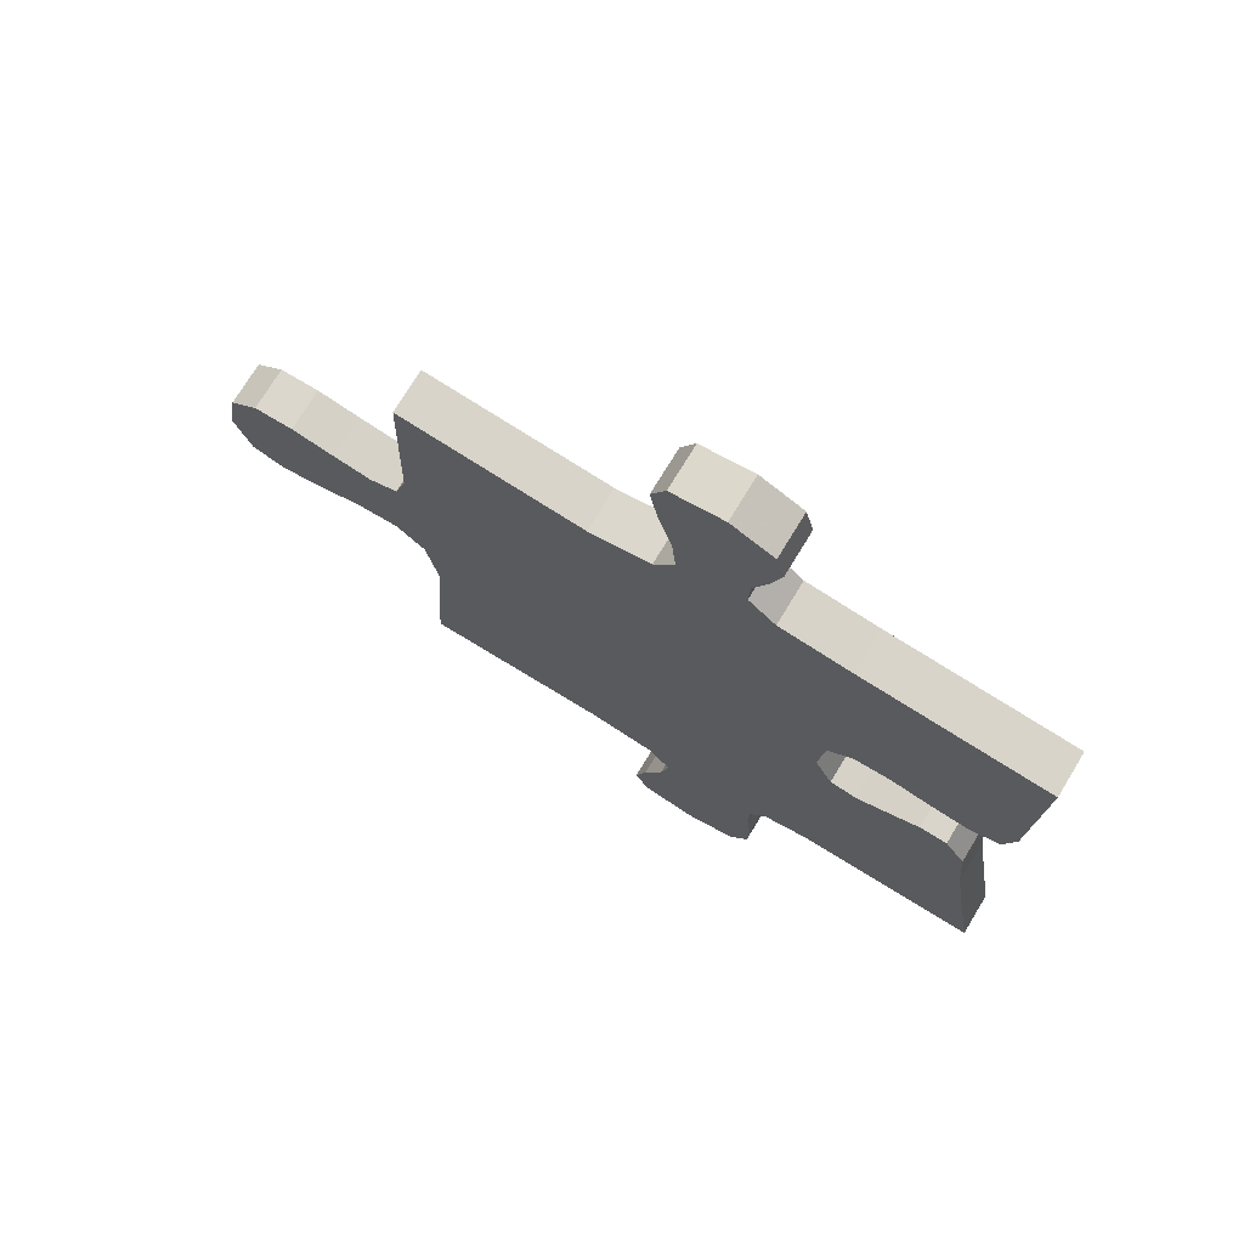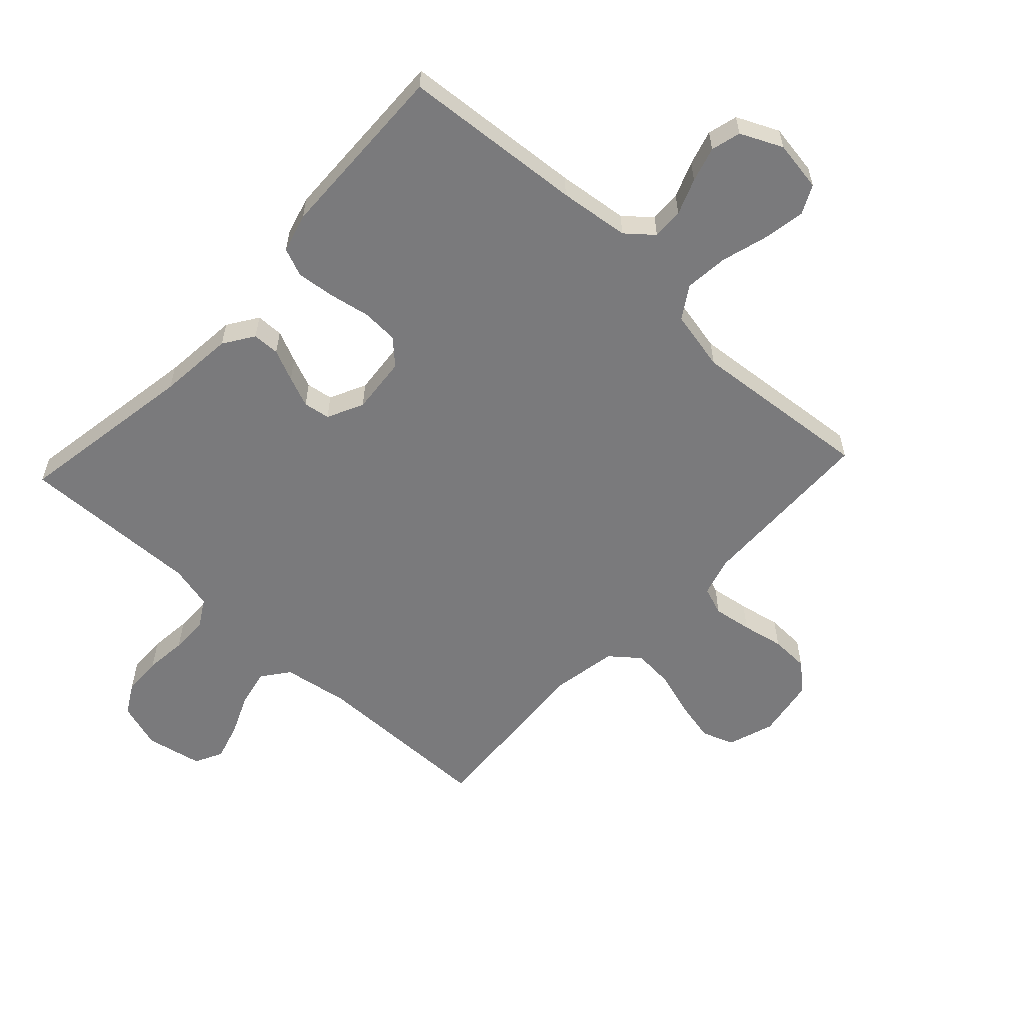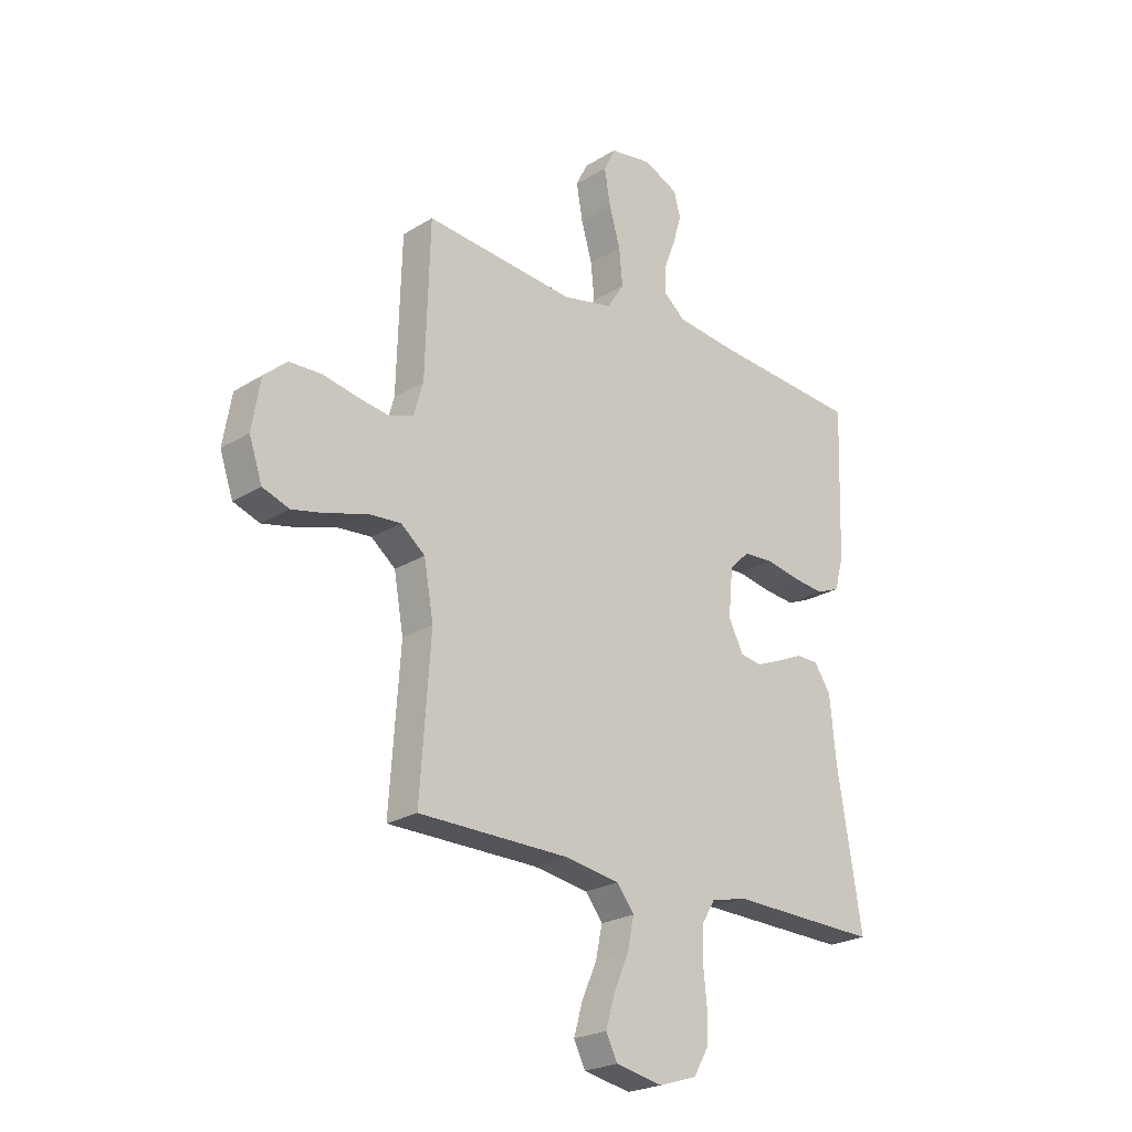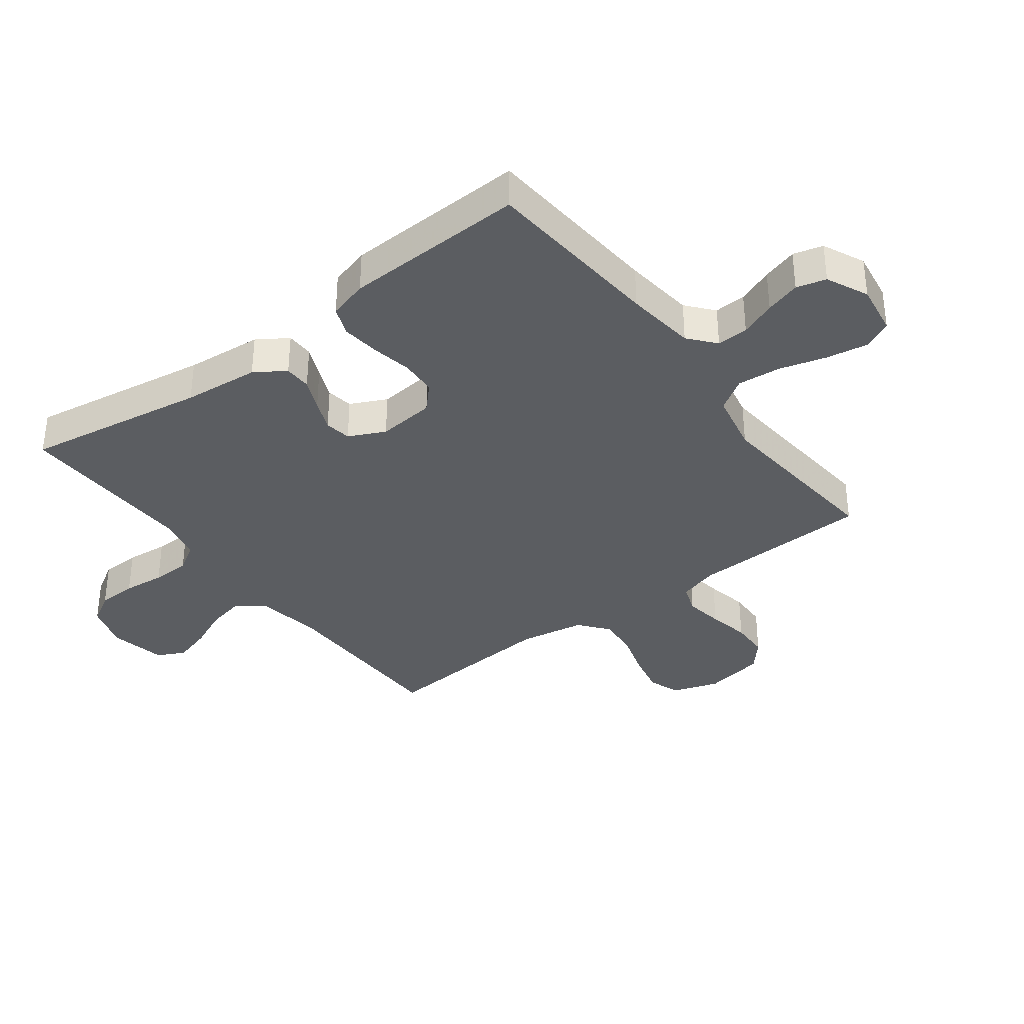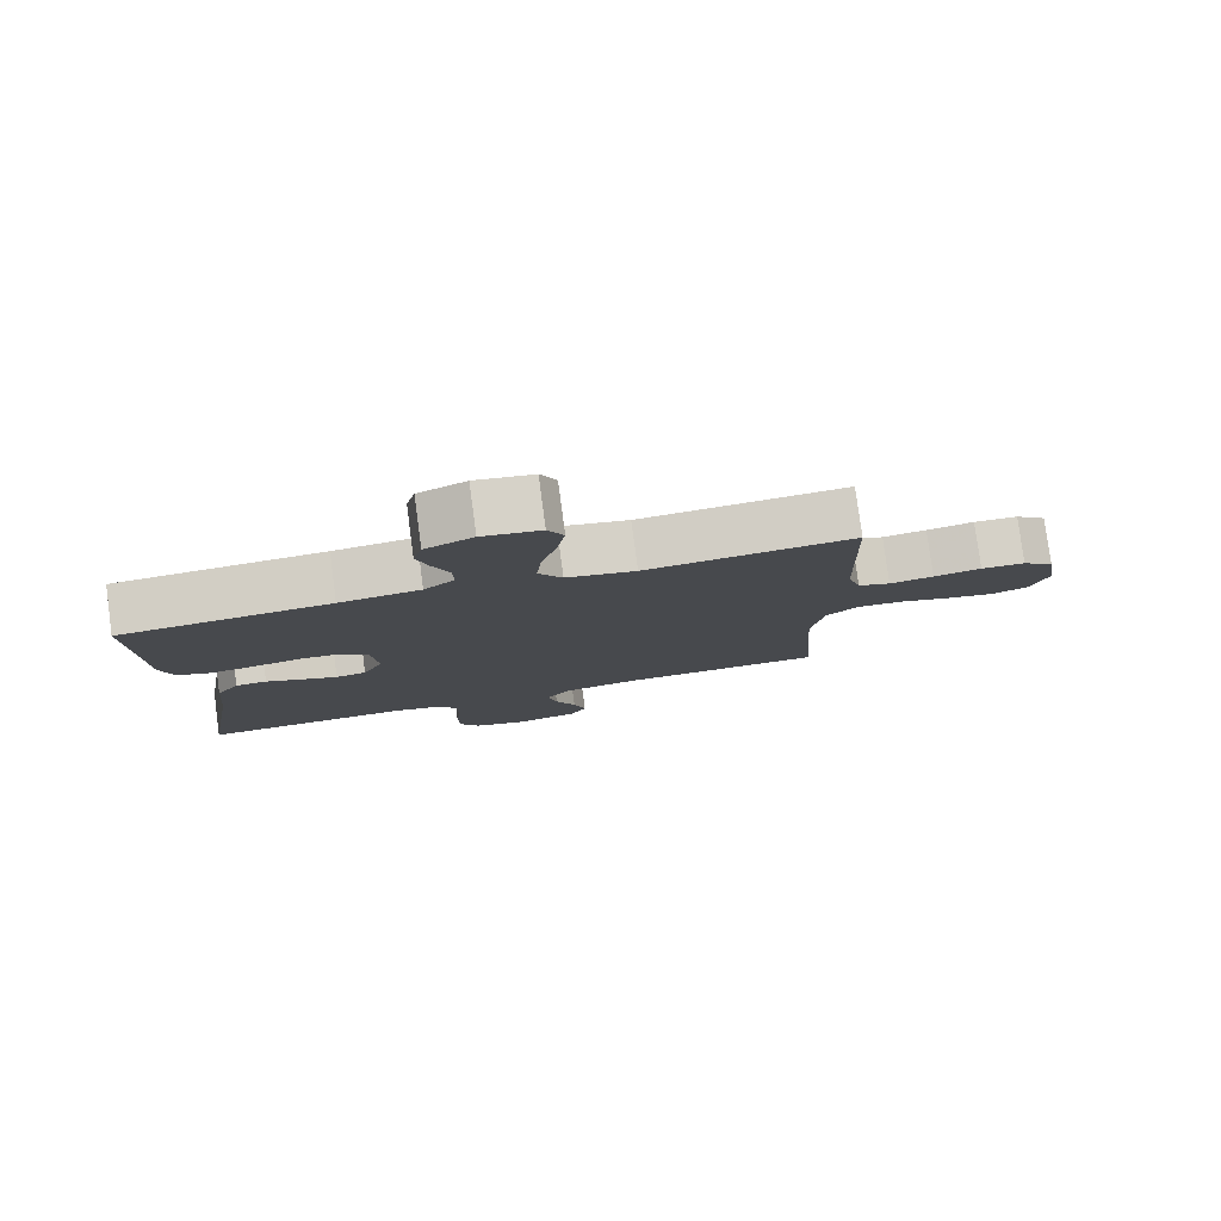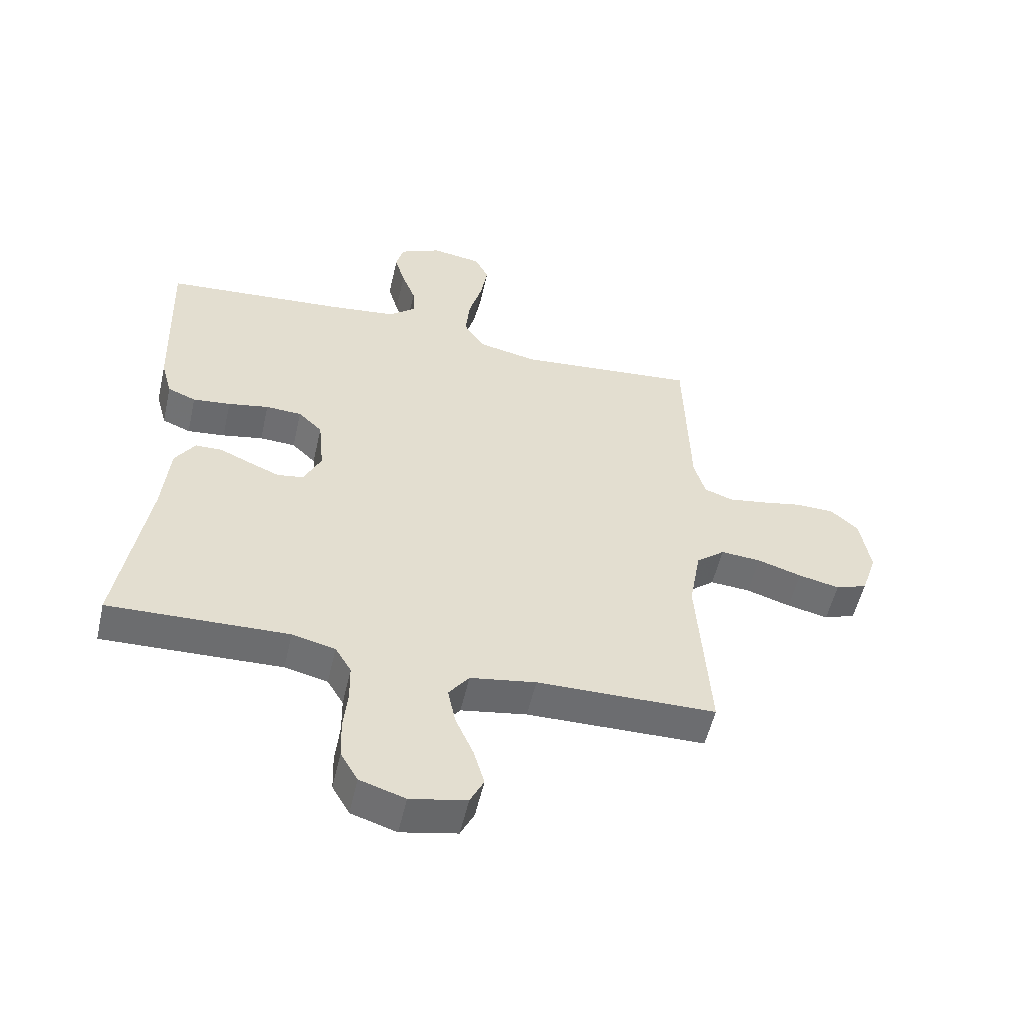
<metadata>
{"format":"obj","ext":"obj","renderer":"f3d","projection":"perspective","resolution":1024,"background":"white","views":[{"elev":73.8,"azim":-148.7,"up":"+Z"},{"elev":-58.2,"azim":-43.0,"up":"+Y"},{"elev":-23.3,"azim":136.2,"up":"+Z"},{"elev":-35.8,"azim":-52.9,"up":"+Y"},{"elev":79.9,"azim":-7.6,"up":"+Z"},{"elev":-54.1,"azim":-12.8,"up":"+Z"}]}
</metadata>
<code>
v 0.5 0.07 -0.5
v 0.2 0.07 -0.504
v 0.09 0.07 -0.522
v 0.056 0.07 -0.567
v 0.069 0.07 -0.629
v 0.099 0.07 -0.697
v 0.117 0.07 -0.759
v 0.094 0.07 -0.805
v 0 0.07 -0.824
v -0.076 0.07 -0.8
v -0.105 0.07 -0.75
v -0.107 0.07 -0.685
v -0.1 0.07 -0.616
v -0.101 0.07 -0.553
v -0.128 0.07 -0.508
v -0.2 0.07 -0.491
v -0.5 0.07 -0.5
v -0.451 0.07 -0.2
v -0.439 0.07 -0.074
v -0.406 0.07 -0.024
v -0.361 0.07 -0.023
v -0.309 0.07 -0.046
v -0.258 0.07 -0.067
v -0.214 0.07 -0.06
v -0.185 0.07 0
v -0.194 0.07 0.095
v -0.234 0.07 0.133
v -0.294 0.07 0.136
v -0.362 0.07 0.123
v -0.425 0.07 0.116
v -0.472 0.07 0.135
v -0.49 0.07 0.2
v -0.5 0.07 0.5
v -0.2 0.07 0.524
v -0.084 0.07 0.538
v -0.04 0.07 0.575
v -0.042 0.07 0.627
v -0.065 0.07 0.686
v -0.082 0.07 0.744
v -0.069 0.07 0.793
v 0 0.07 0.825
v 0.084 0.07 0.812
v 0.107 0.07 0.765
v 0.095 0.07 0.695
v 0.073 0.07 0.618
v 0.066 0.07 0.546
v 0.1 0.07 0.493
v 0.2 0.07 0.472
v 0.5 0.07 0.5
v 0.509 0.07 0.2
v 0.528 0.07 0.135
v 0.575 0.07 0.118
v 0.639 0.07 0.128
v 0.708 0.07 0.142
v 0.772 0.07 0.14
v 0.818 0.07 0.1
v 0.835 0.07 0
v 0.809 0.07 -0.077
v 0.756 0.07 -0.096
v 0.687 0.07 -0.081
v 0.613 0.07 -0.058
v 0.546 0.07 -0.053
v 0.498 0.07 -0.092
v 0.479 0.07 -0.2
v 0.5 0 -0.5
v 0.2 0 -0.504
v 0.09 0 -0.522
v 0.056 0 -0.567
v 0.069 0 -0.629
v 0.099 0 -0.697
v 0.117 0 -0.759
v 0.094 0 -0.805
v 0 0 -0.824
v -0.076 0 -0.8
v -0.105 0 -0.75
v -0.107 0 -0.685
v -0.1 0 -0.616
v -0.101 0 -0.553
v -0.128 0 -0.508
v -0.2 0 -0.491
v -0.5 0 -0.5
v -0.451 0 -0.2
v -0.439 0 -0.074
v -0.406 0 -0.024
v -0.361 0 -0.023
v -0.309 0 -0.046
v -0.258 0 -0.067
v -0.214 0 -0.06
v -0.185 0 0
v -0.194 0 0.095
v -0.234 0 0.133
v -0.294 0 0.136
v -0.362 0 0.123
v -0.425 0 0.116
v -0.472 0 0.135
v -0.49 0 0.2
v -0.5 0 0.5
v -0.2 0 0.524
v -0.084 0 0.538
v -0.04 0 0.575
v -0.042 0 0.627
v -0.065 0 0.686
v -0.082 0 0.744
v -0.069 0 0.793
v 0 0 0.825
v 0.084 0 0.812
v 0.107 0 0.765
v 0.095 0 0.695
v 0.073 0 0.618
v 0.066 0 0.546
v 0.1 0 0.493
v 0.2 0 0.472
v 0.5 0 0.5
v 0.509 0 0.2
v 0.528 0 0.135
v 0.575 0 0.118
v 0.639 0 0.128
v 0.708 0 0.142
v 0.772 0 0.14
v 0.818 0 0.1
v 0.835 0 0
v 0.809 0 -0.077
v 0.756 0 -0.096
v 0.687 0 -0.081
v 0.613 0 -0.058
v 0.546 0 -0.053
v 0.498 0 -0.092
v 0.479 0 -0.2
f 59 60 61
f 58 59 61
f 57 58 61
f 56 57 61
f 55 56 61
f 54 55 61
f 53 54 61
f 52 53 61 62
f 51 52 62 63
f 48 49 50
f 51 63 64
f 50 51 64
f 48 50 64
f 47 48 64
f 43 44 45
f 42 43 45
f 41 42 45
f 40 41 45
f 39 40 45
f 38 39 45
f 37 38 45
f 36 37 45 46
f 64 1 2
f 47 64 2
f 46 47 2
f 36 46 2
f 35 36 2
f 32 33 34
f 31 32 34
f 30 31 34
f 29 30 34
f 28 29 34
f 20 21 22
f 19 20 22
f 18 19 22
f 18 22 23
f 17 18 23
f 16 17 23
f 15 16 23 24
f 11 12 13
f 10 11 13
f 9 10 13
f 8 9 13
f 7 8 13
f 6 7 13
f 5 6 13
f 4 5 13 14
f 15 24 25
f 14 15 25
f 4 14 25
f 3 4 25
f 27 28 34 35
f 26 27 35
f 25 26 35
f 3 25 35
f 2 3 35
f 125 124 123
f 125 123 122
f 125 122 121
f 125 121 120
f 125 120 119
f 125 119 118
f 125 118 117
f 126 125 117 116
f 127 126 116 115
f 114 113 112
f 128 127 115
f 128 115 114
f 128 114 112
f 128 112 111
f 109 108 107
f 109 107 106
f 109 106 105
f 109 105 104
f 109 104 103
f 109 103 102
f 109 102 101
f 110 109 101 100
f 66 65 128
f 66 128 111
f 66 111 110
f 66 110 100
f 66 100 99
f 98 97 96
f 98 96 95
f 98 95 94
f 98 94 93
f 98 93 92
f 86 85 84
f 86 84 83
f 86 83 82
f 87 86 82
f 87 82 81
f 87 81 80
f 88 87 80 79
f 77 76 75
f 77 75 74
f 77 74 73
f 77 73 72
f 77 72 71
f 77 71 70
f 77 70 69
f 78 77 69 68
f 89 88 79
f 89 79 78
f 89 78 68
f 89 68 67
f 99 98 92 91
f 99 91 90
f 99 90 89
f 99 89 67
f 99 67 66
f 1 65 66 2
f 2 66 67 3
f 3 67 68 4
f 4 68 69 5
f 5 69 70 6
f 6 70 71 7
f 7 71 72 8
f 8 72 73 9
f 9 73 74 10
f 10 74 75 11
f 11 75 76 12
f 12 76 77 13
f 13 77 78 14
f 14 78 79 15
f 15 79 80 16
f 16 80 81 17
f 17 81 82 18
f 18 82 83 19
f 19 83 84 20
f 20 84 85 21
f 21 85 86 22
f 22 86 87 23
f 23 87 88 24
f 24 88 89 25
f 25 89 90 26
f 26 90 91 27
f 27 91 92 28
f 28 92 93 29
f 29 93 94 30
f 30 94 95 31
f 31 95 96 32
f 32 96 97 33
f 33 97 98 34
f 34 98 99 35
f 35 99 100 36
f 36 100 101 37
f 37 101 102 38
f 38 102 103 39
f 39 103 104 40
f 40 104 105 41
f 41 105 106 42
f 42 106 107 43
f 43 107 108 44
f 44 108 109 45
f 45 109 110 46
f 46 110 111 47
f 47 111 112 48
f 48 112 113 49
f 49 113 114 50
f 50 114 115 51
f 51 115 116 52
f 52 116 117 53
f 53 117 118 54
f 54 118 119 55
f 55 119 120 56
f 56 120 121 57
f 57 121 122 58
f 58 122 123 59
f 59 123 124 60
f 60 124 125 61
f 61 125 126 62
f 62 126 127 63
f 63 127 128 64
f 64 128 65 1

</code>
